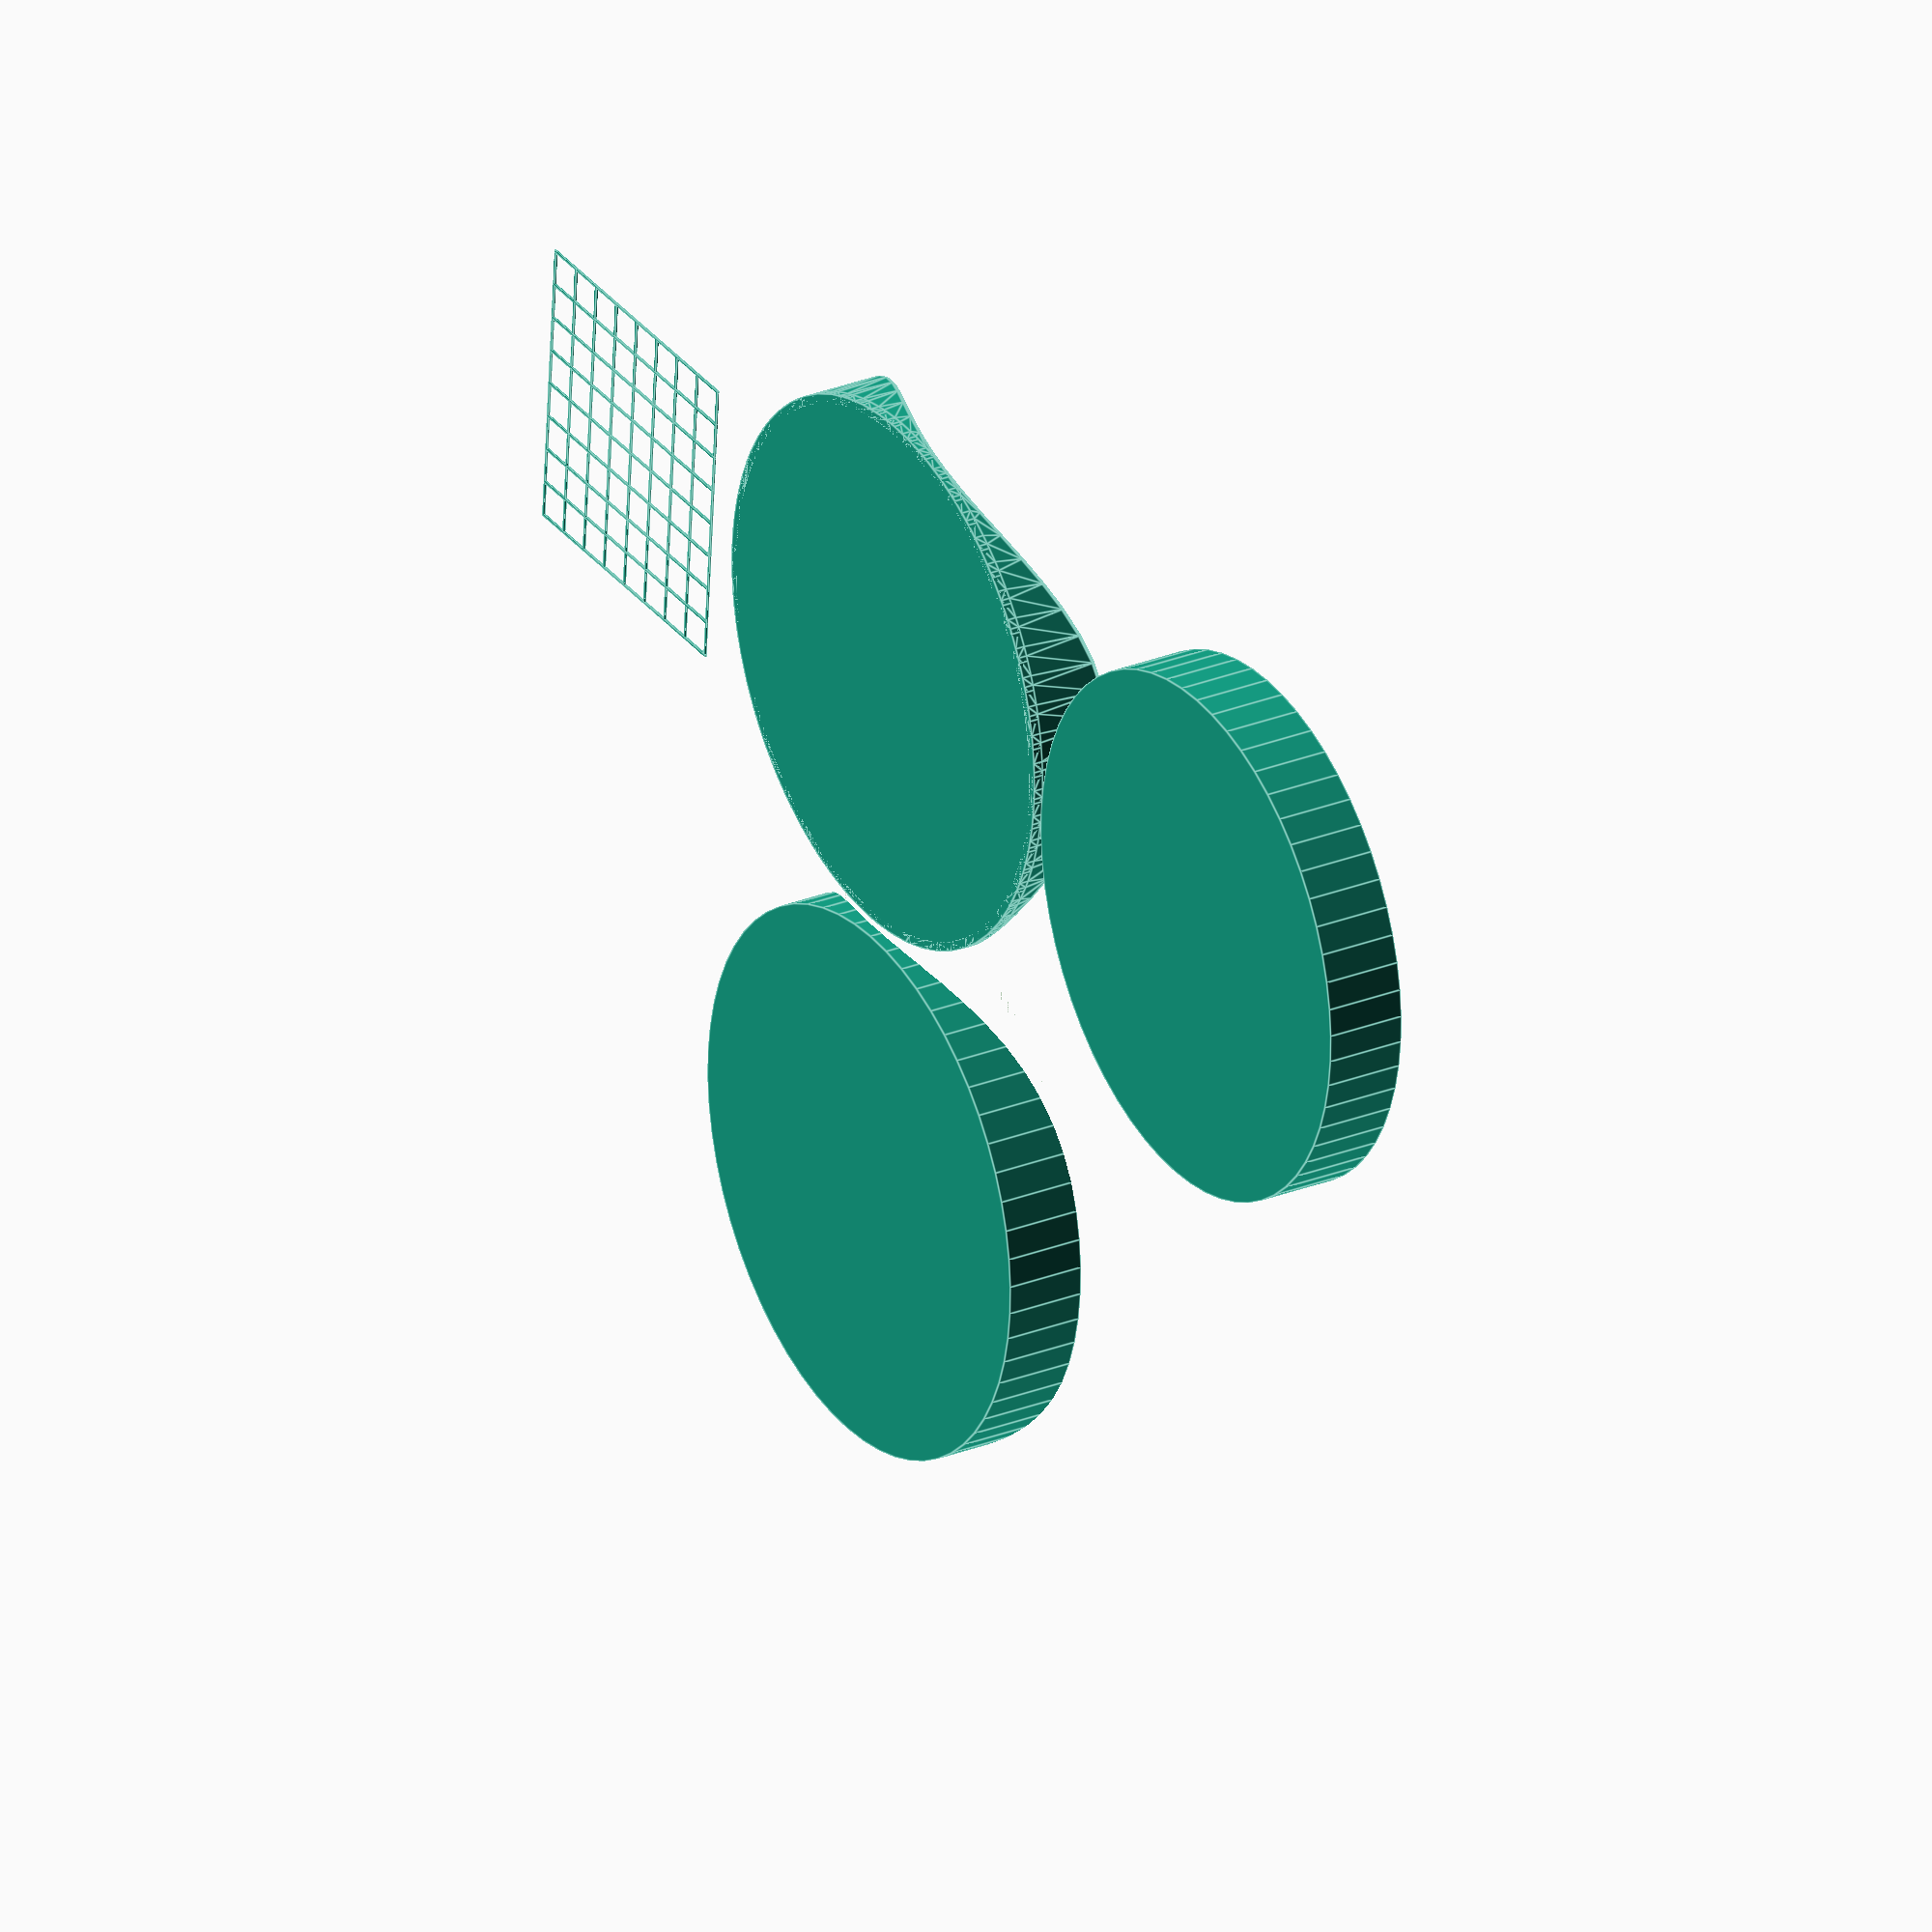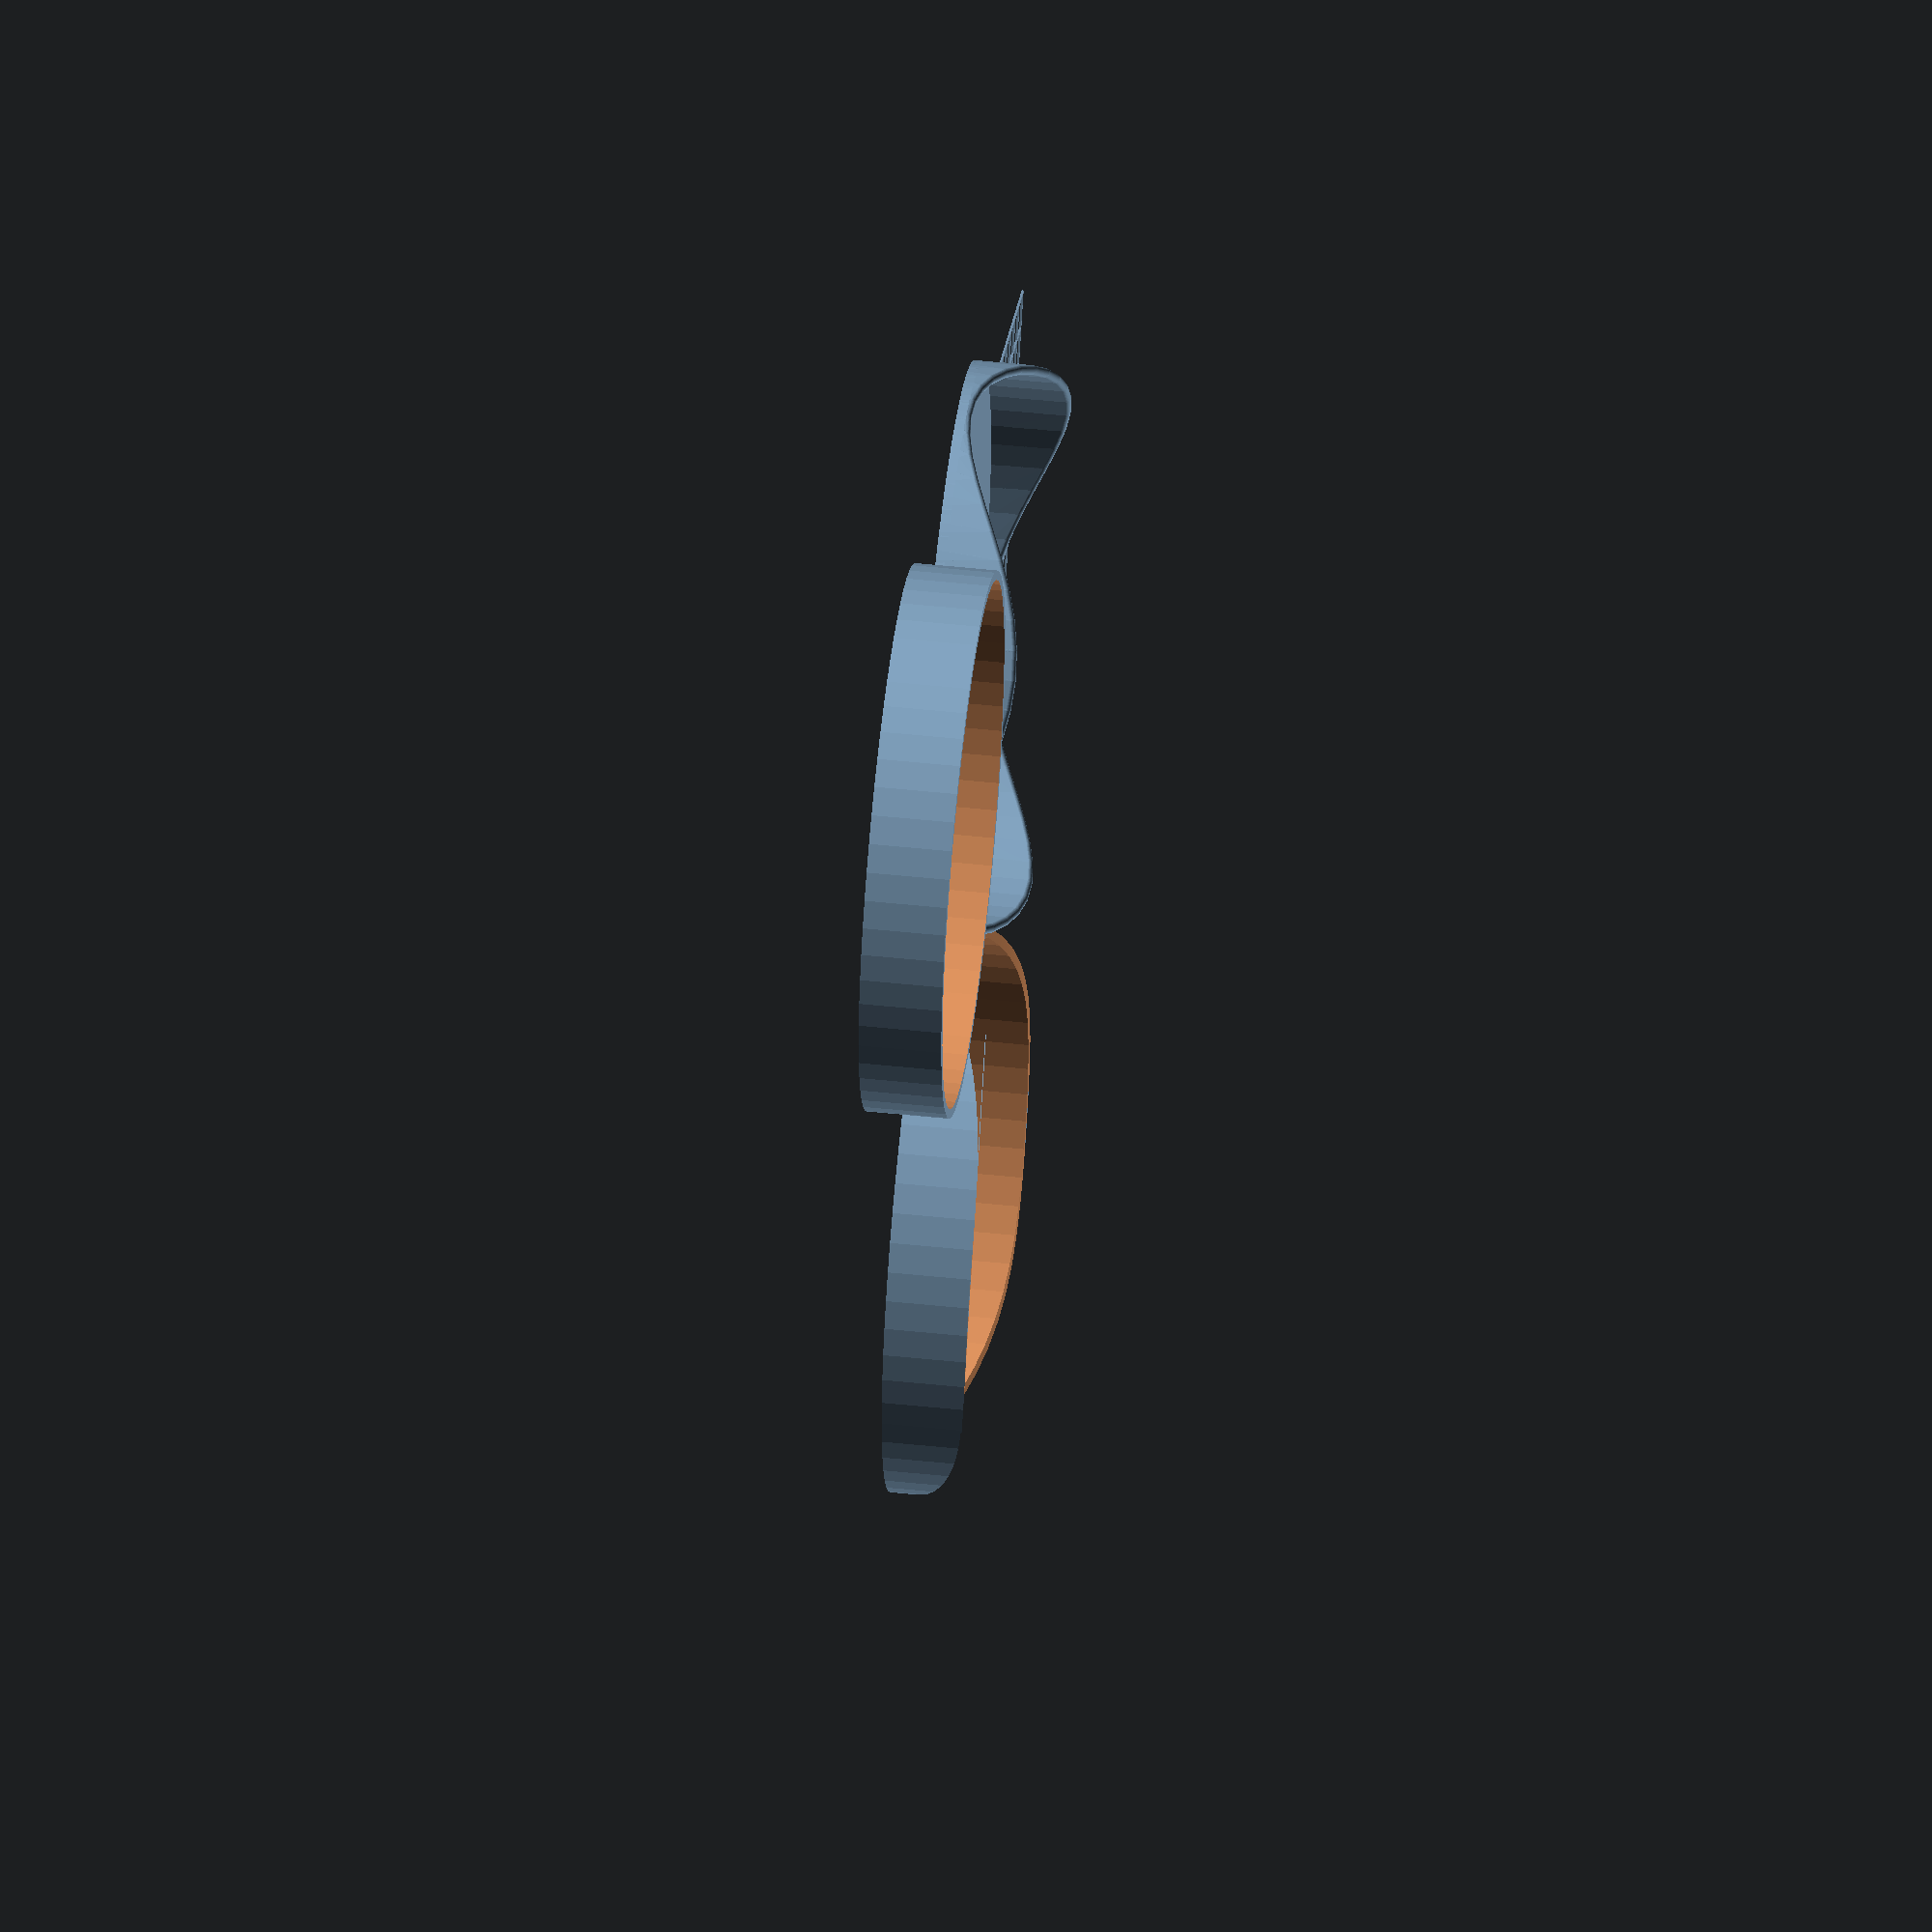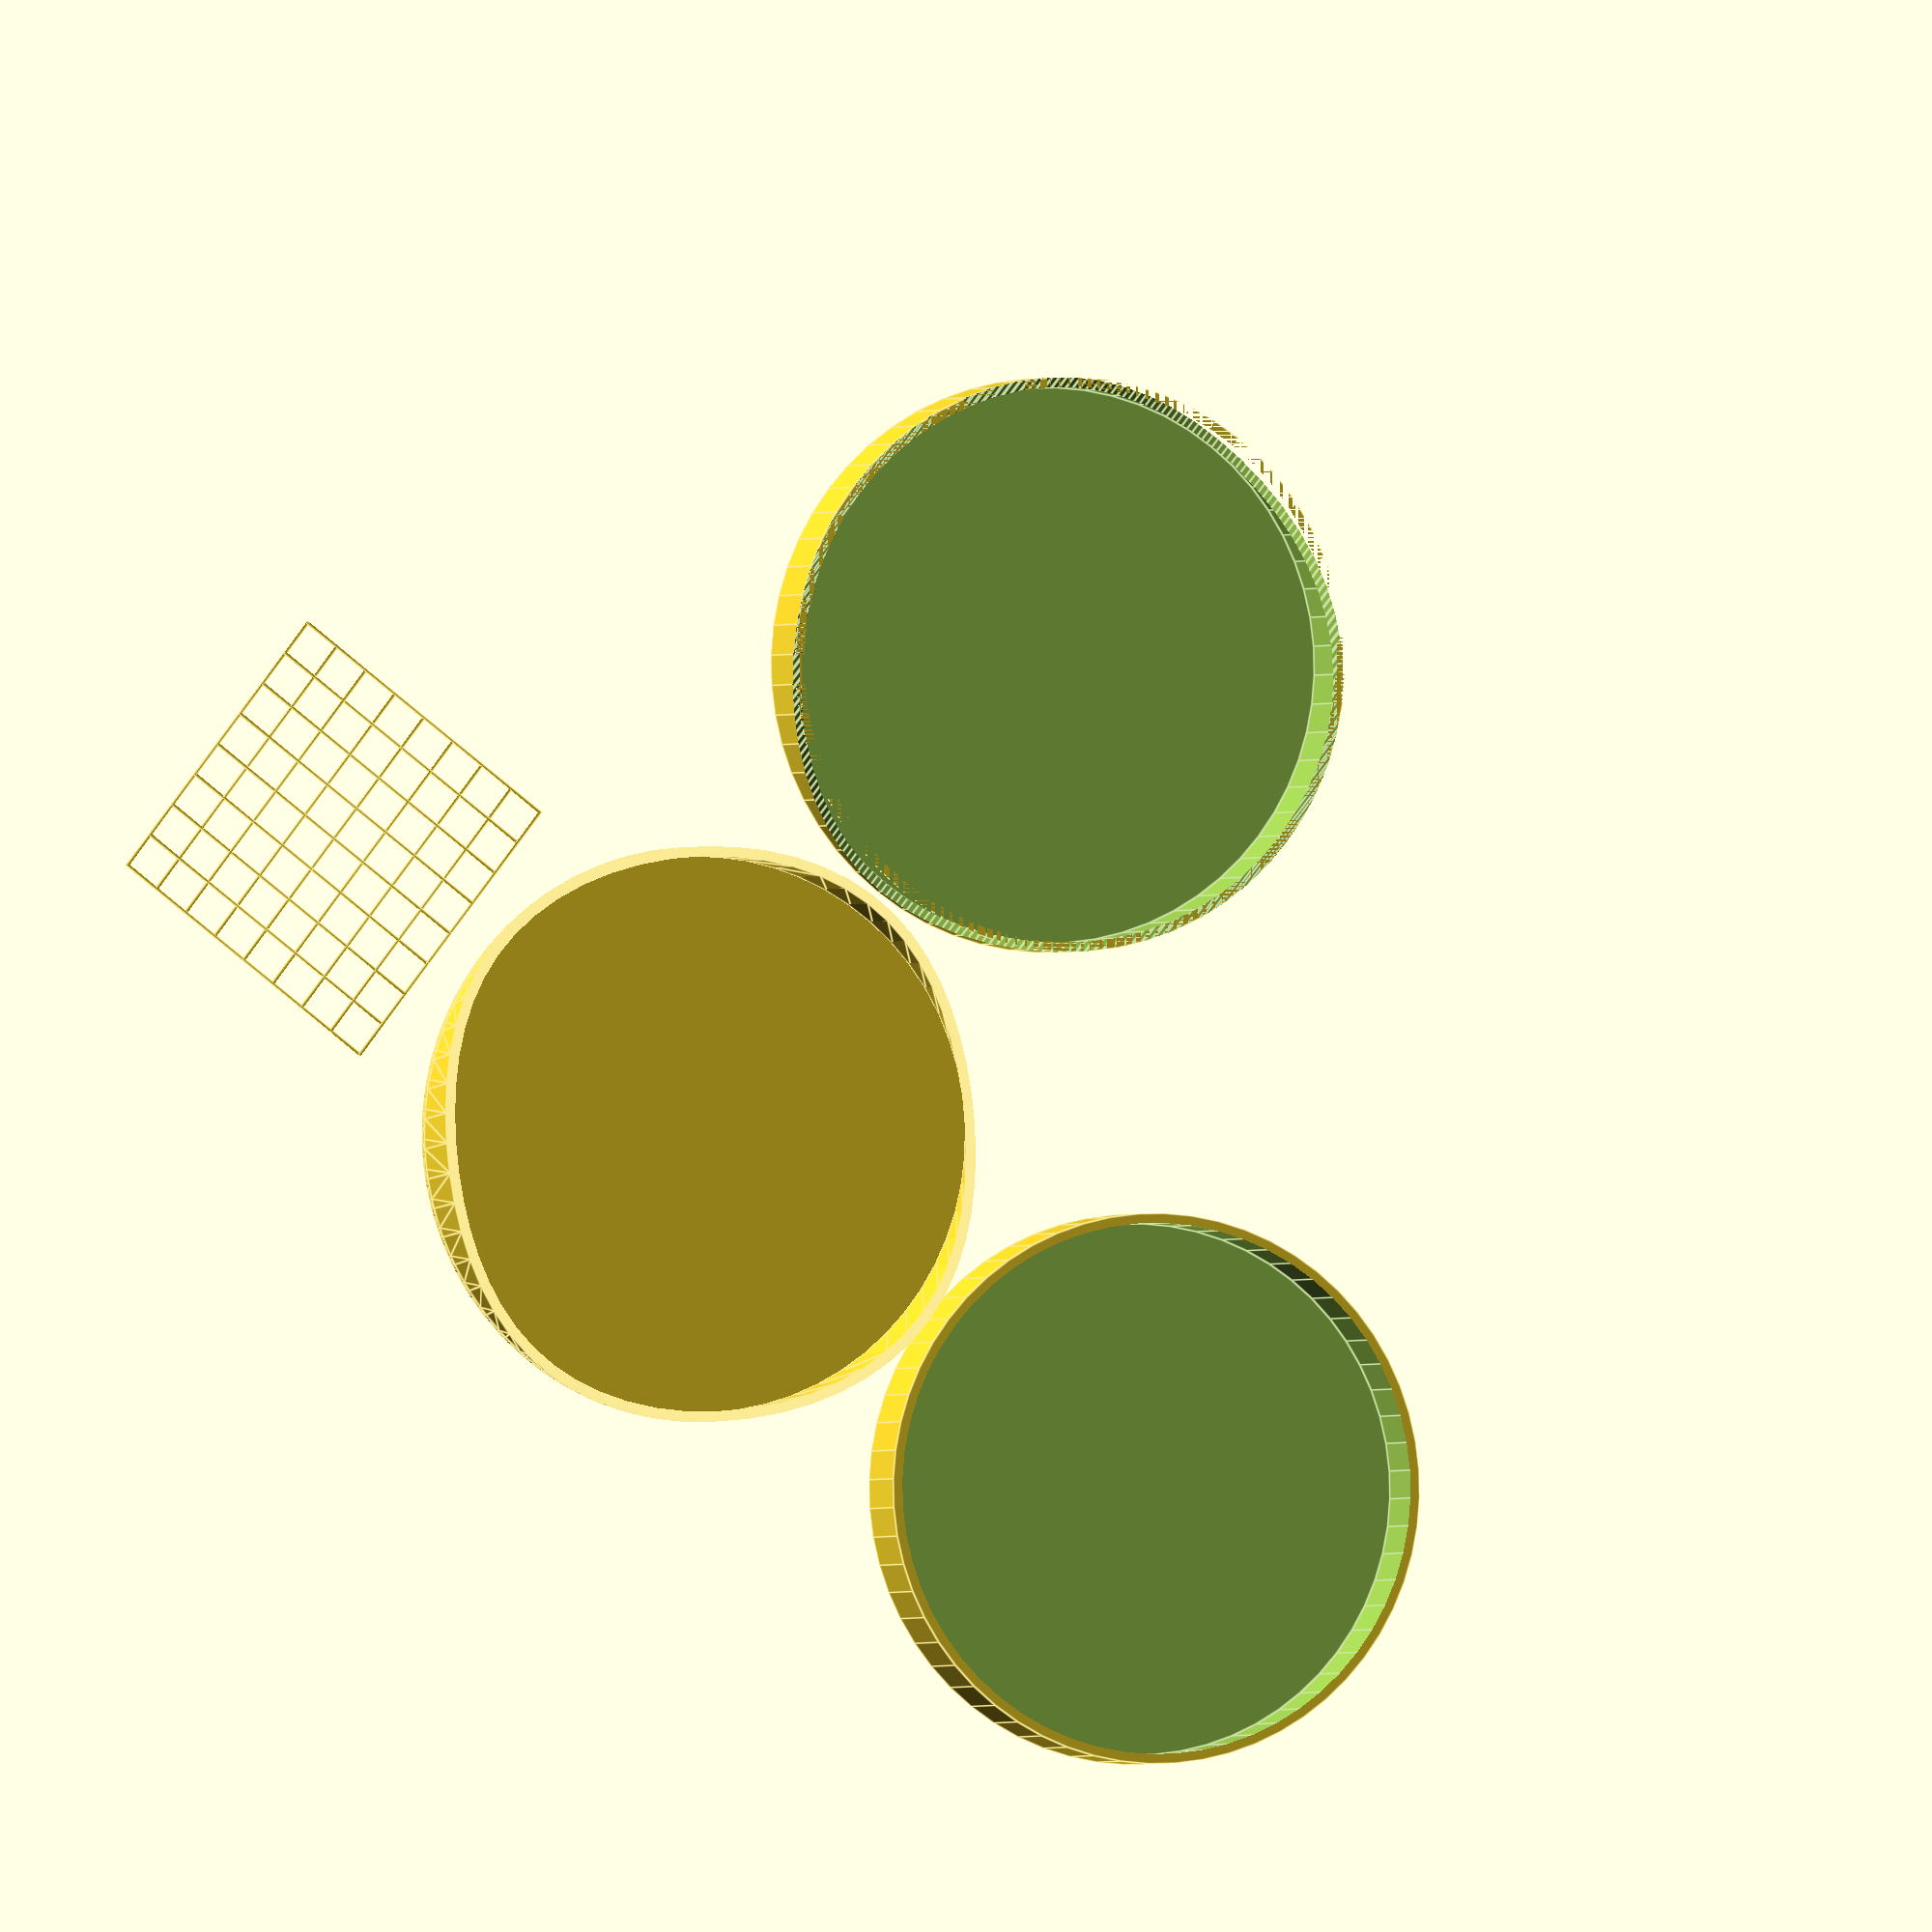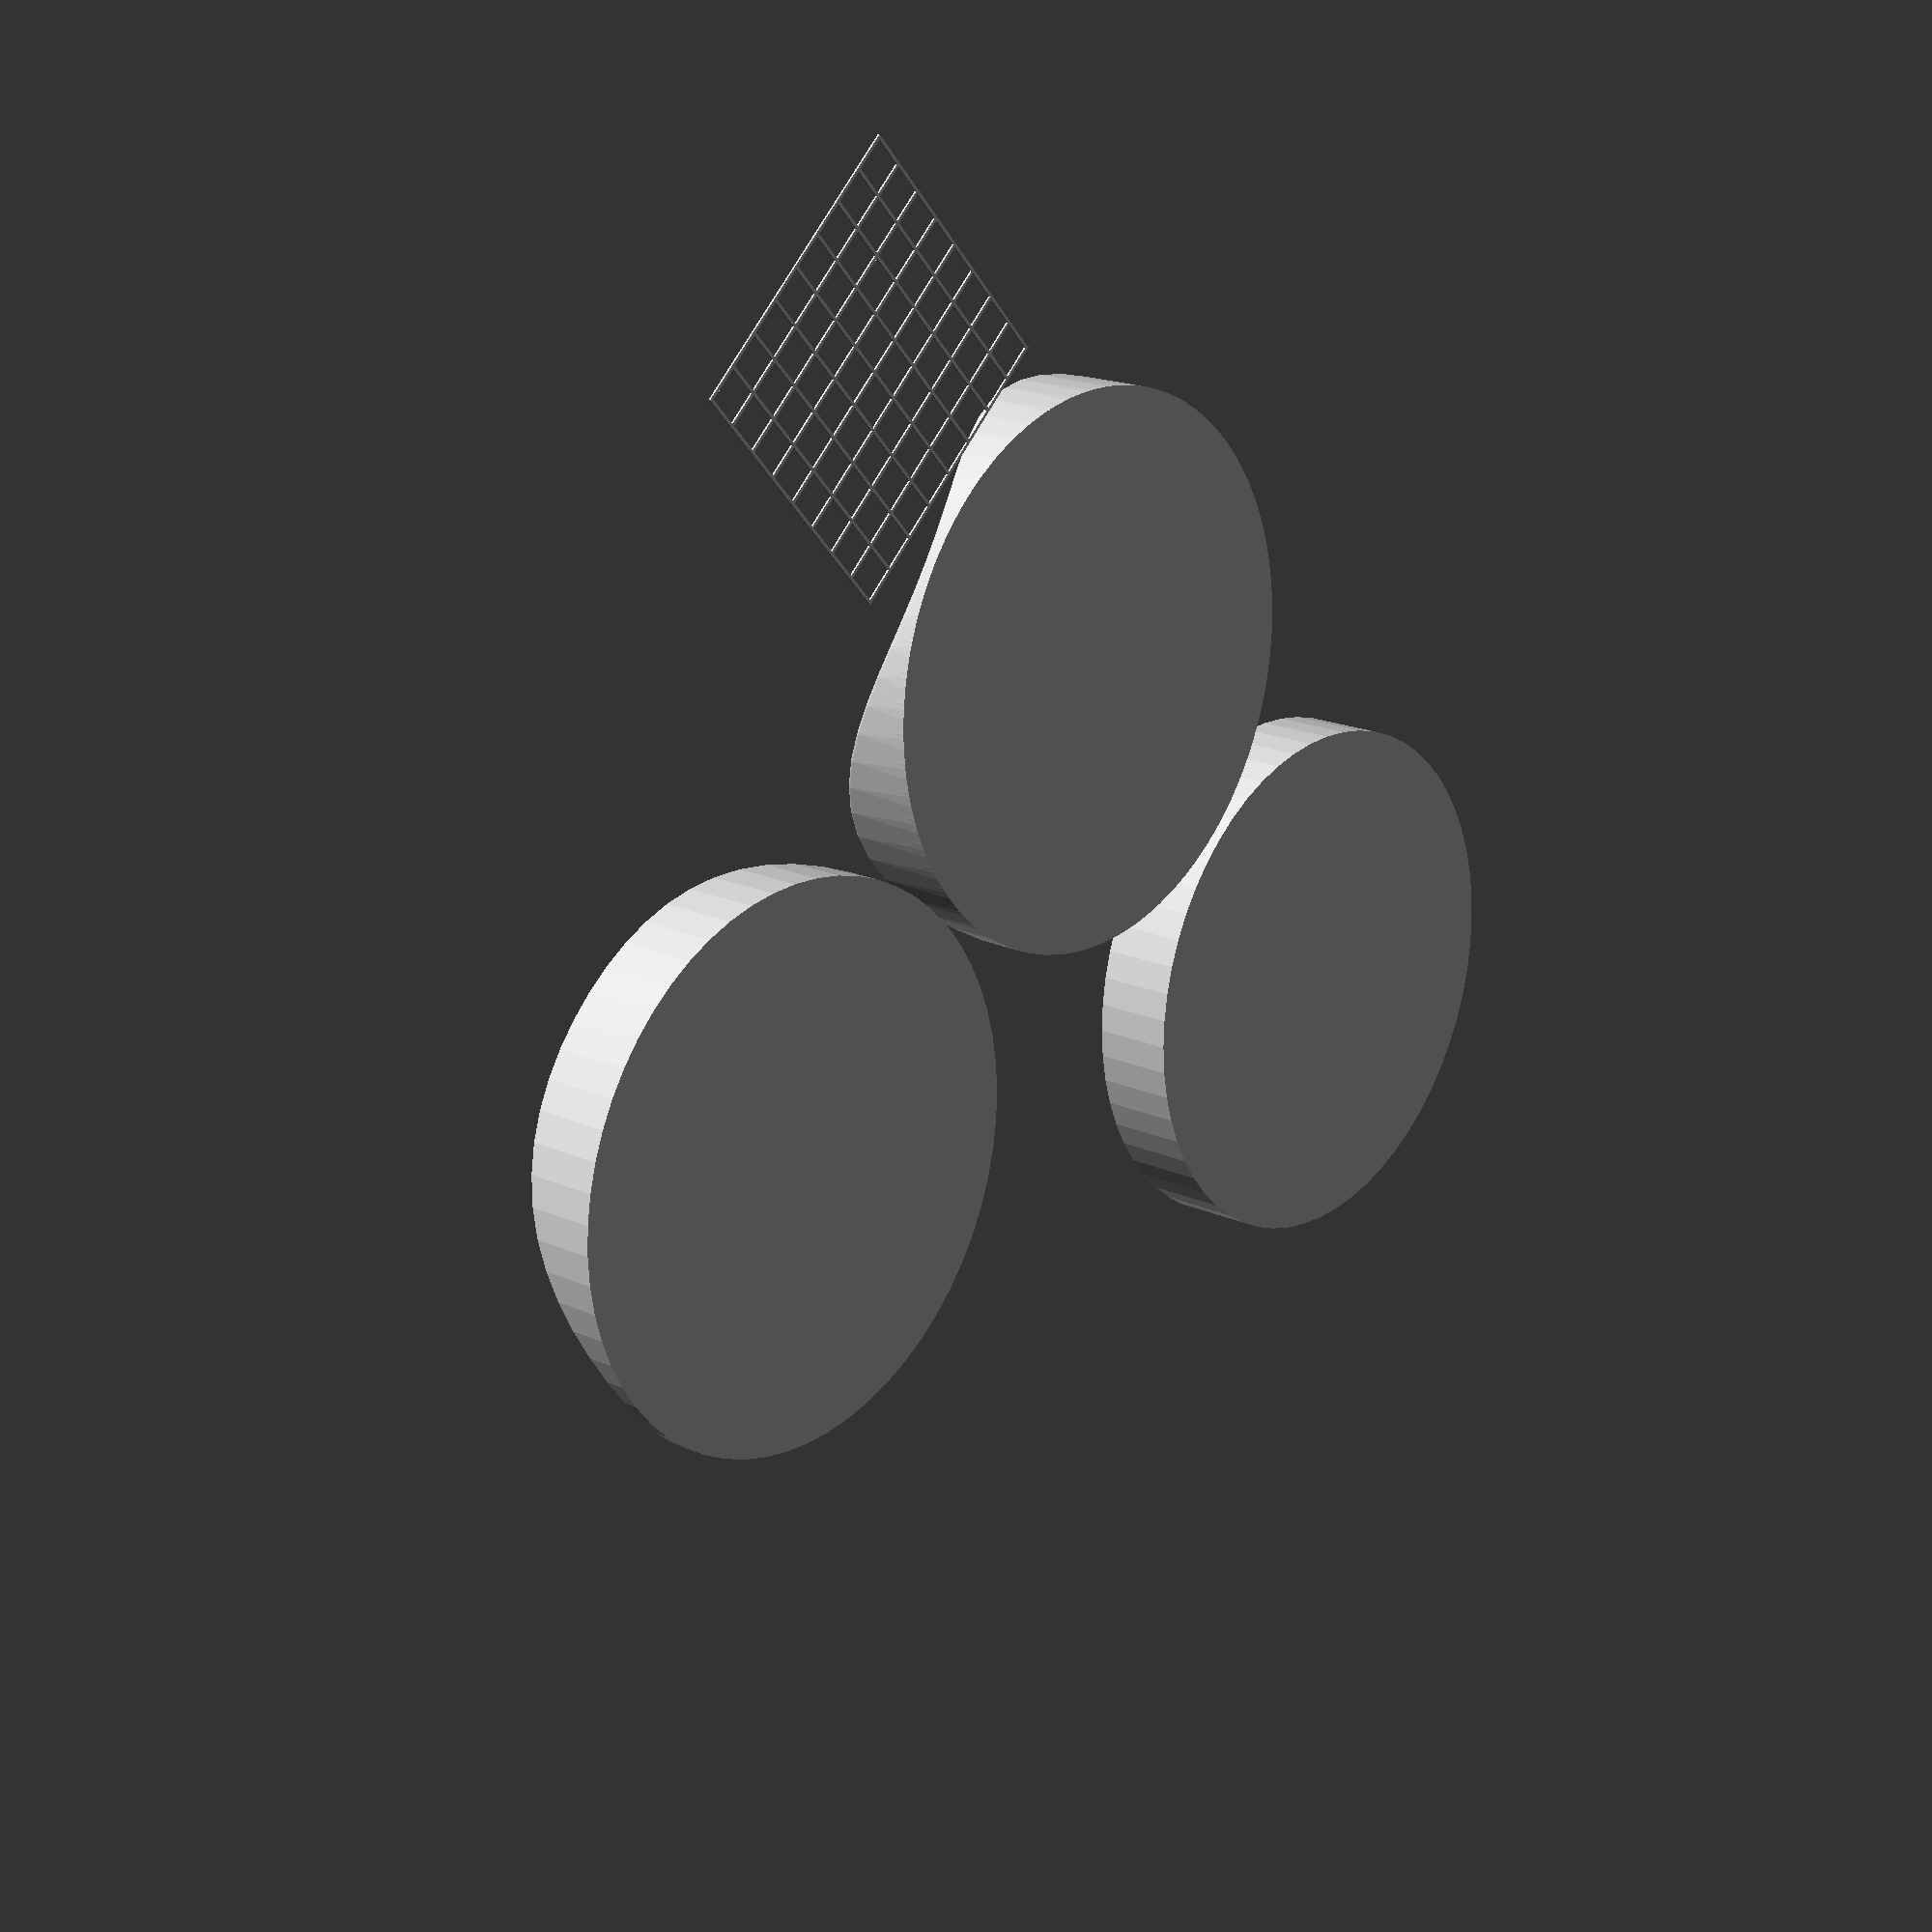
<openscad>
d = 90; // diameter
h = 13; // height

$fn=60;
fs=360/$fn; // like fn for 'upper part'

/* 
Print parts seperatly.

How to get the decorative pattern onto the lid:
https://www.youtube.com/watch?v=YVKqZ20nSNI
*/

// lower part
translate([d, 0, 0])difference(){
    cylinder(h, d/2-2, d/2-2, false);
    translate([0, 0, 2]) cylinder(h, d/2-3.5, d/2-3.5, false);
    };
    
// decoration
translate([d * -0.5 - 30, 0, 0])
    for(i=[-24: 6: 24], j=[-24: 6: 24])
        {translate([i, 0, 0]) cube([0.5, 48.5, 0.3], true);
        translate([0, j, 0]) cube([48.5, 0.5, 0.3], true);}
        
// upper part
for (i = [1:fs:360]) hull(){
    rotate([0, 0, i-45])translate([d/2-0.85, 0, 0])hull(){
        translate([0, 0, 0.75])cube(1.5, true); 
        translate([0, 0, sin(3*i)*(h/2-0.5) + h/2 + 1])sphere(0.75);
    };
    rotate([0, 0, (i+fs)-45])translate([d/2-0.85, 0, 0])hull(){
        translate([0, 0, 0.75])cube(1.5, true); 
        translate([0, 0, sin(3*(i+fs))*(h/2-0.5) + h/2 + 1])sphere(0.75);
    };
    
};
cylinder(1.5, d/2 - 0.1, d/2 - 0.1,false);

// upper part alternative    
translate([0, d + 3, 0])difference(){
    cylinder(h, d/2 - 0.1, d/2 - 0.1, false);
    translate([0, 0, 1.5]) cylinder(h, d/2 - 1.6, d/2 - 1.6, false);
    translate([0, 0, 1.01 + h/2])rotate([90, 0, 0])
        linear_extrude(d, center = true)
            polygon(points = [for (i=[-d/2:d/2]) 
                [i, -cos(i*360/d)*(h/2-1) ]]);
    };
</openscad>
<views>
elev=152.7 azim=355.6 roll=301.8 proj=o view=edges
elev=311.0 azim=209.4 roll=276.7 proj=o view=solid
elev=0.8 azim=37.8 roll=343.0 proj=o view=edges
elev=161.7 azim=312.8 roll=48.9 proj=p view=wireframe
</views>
